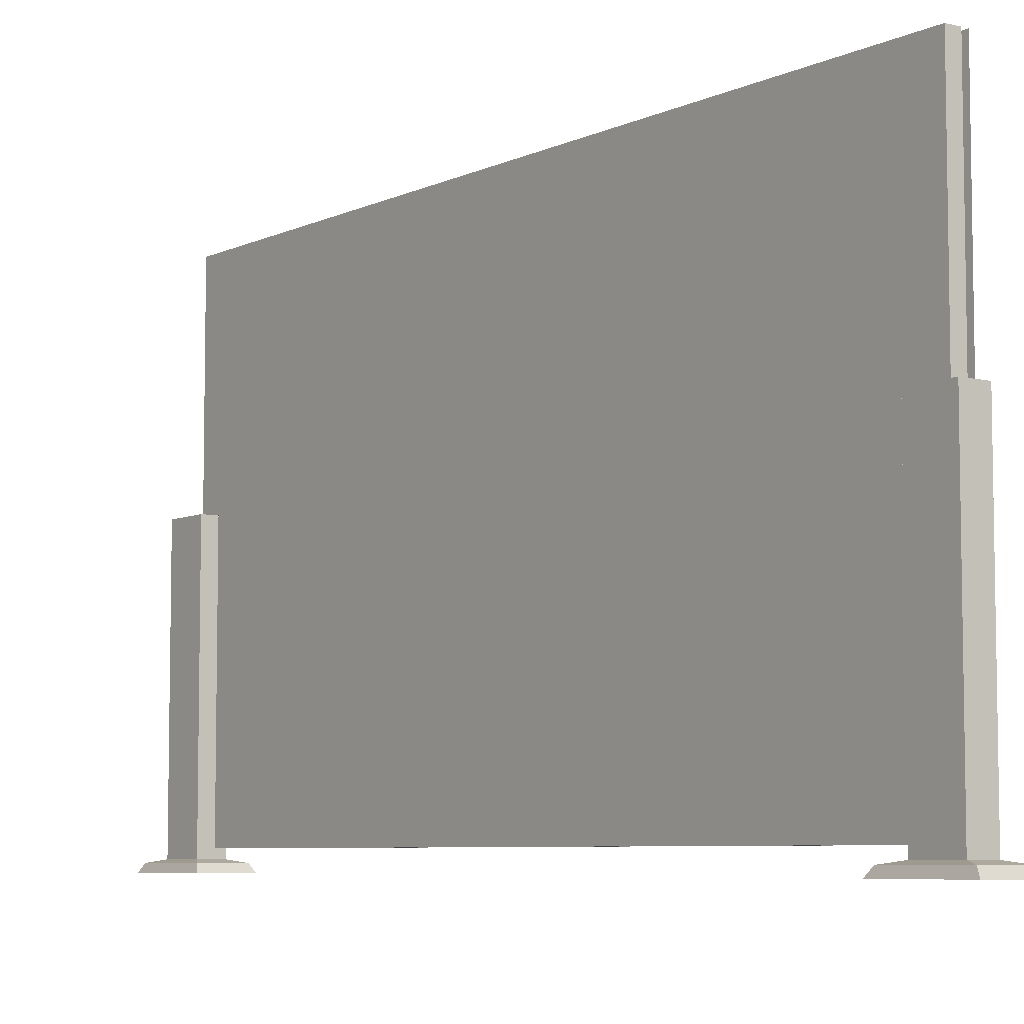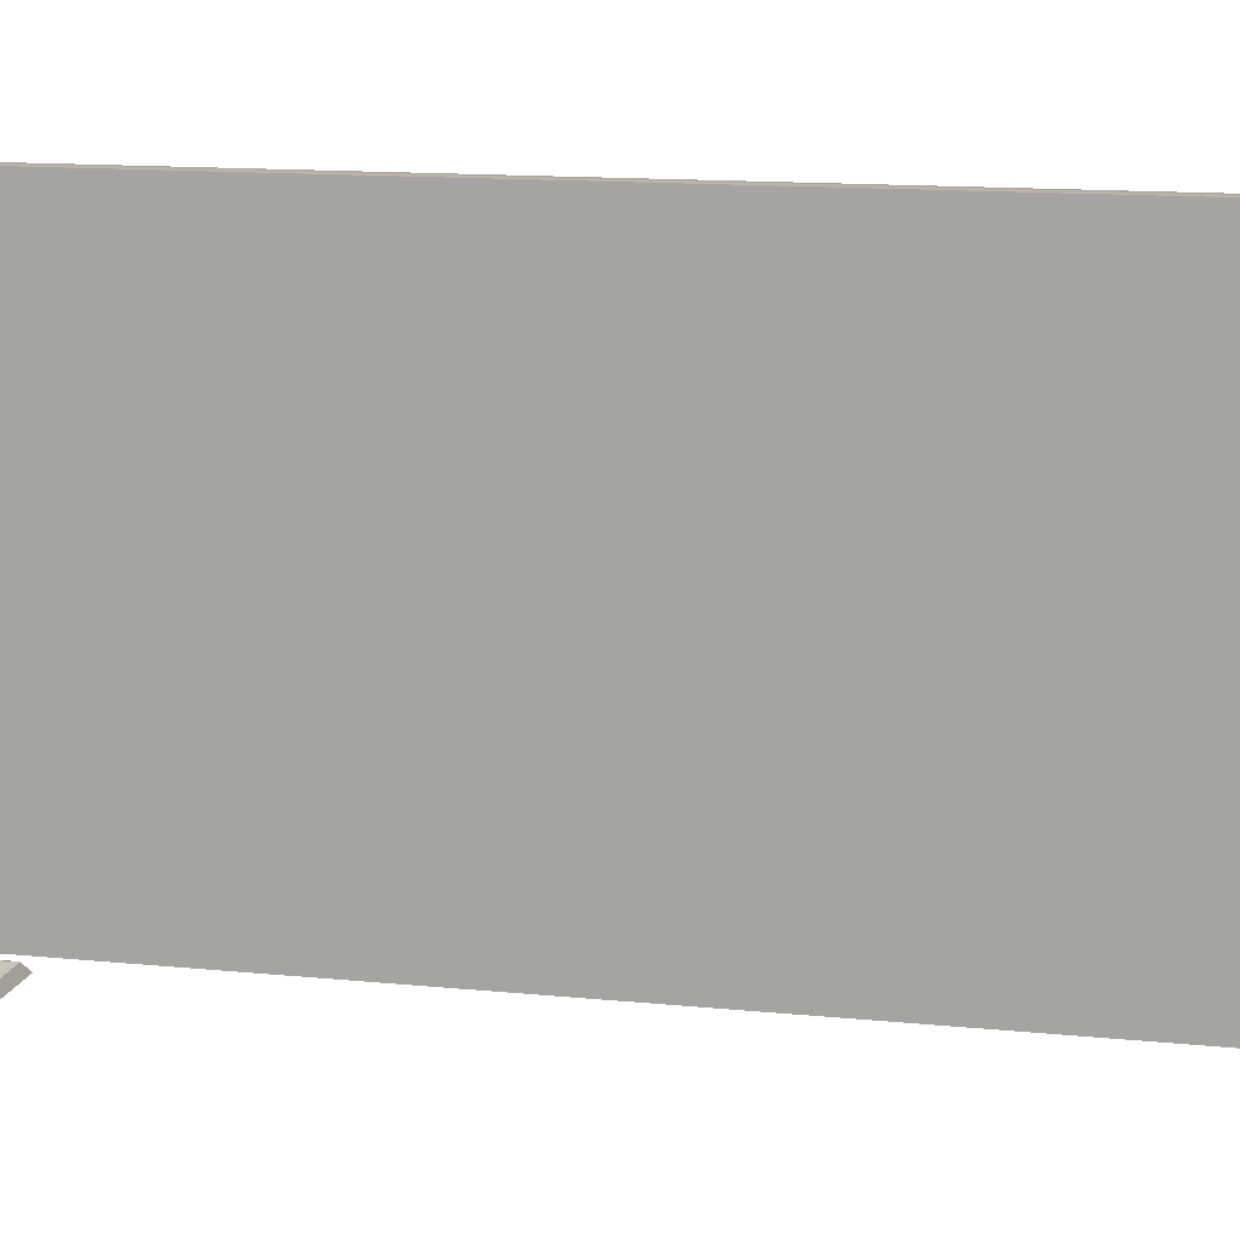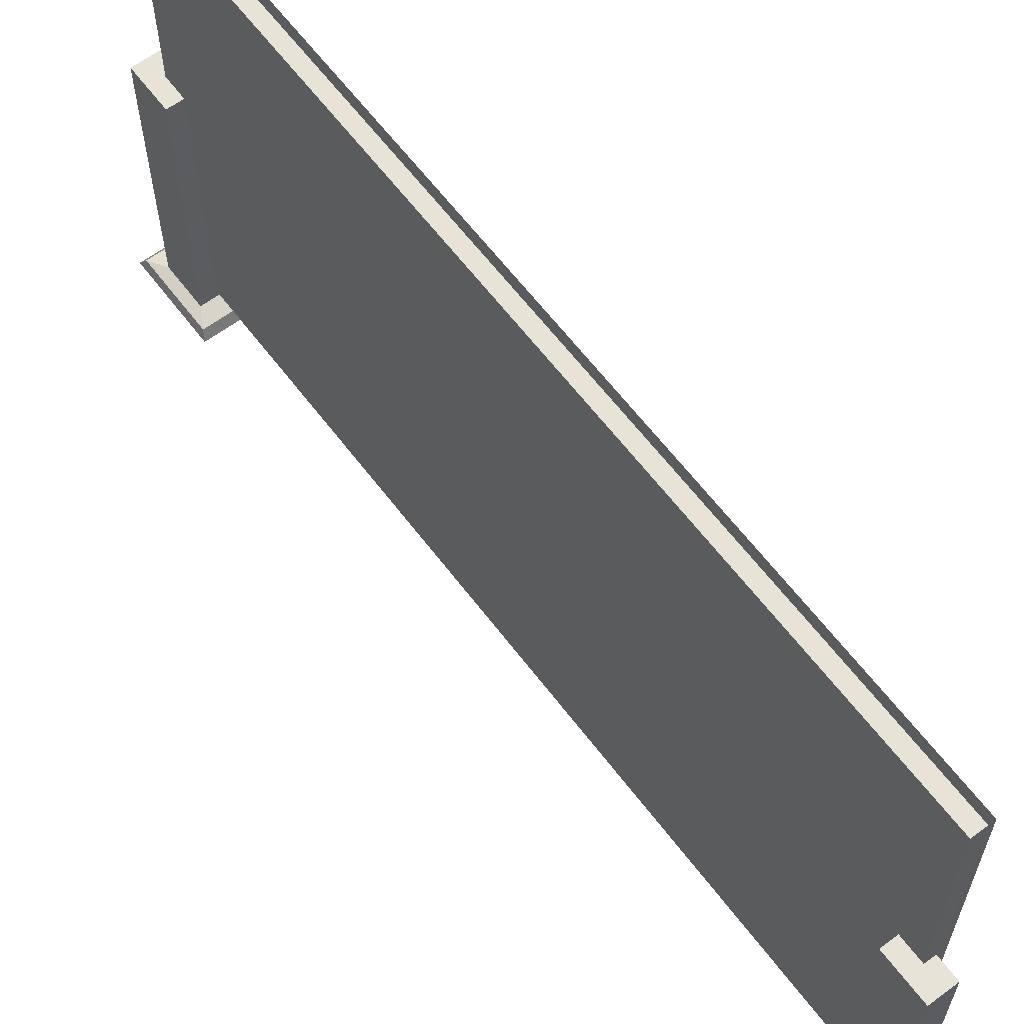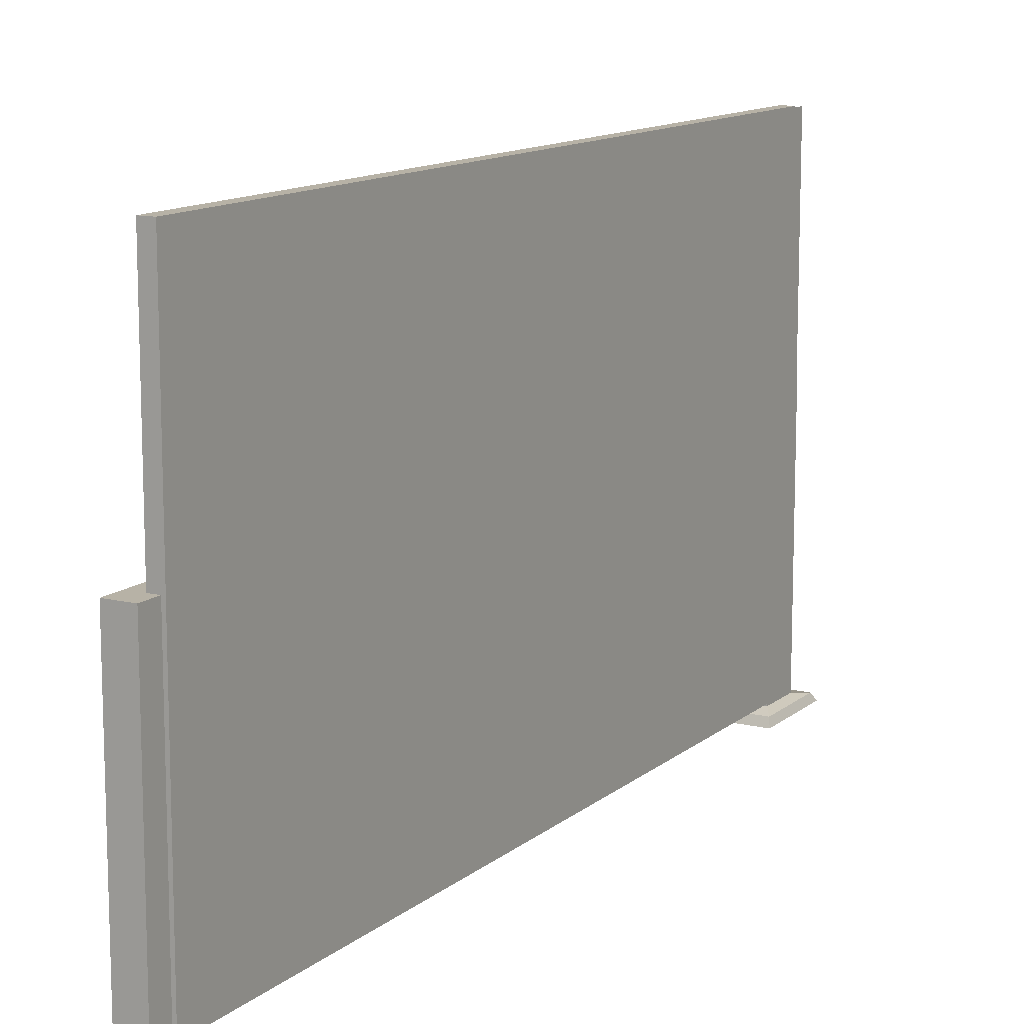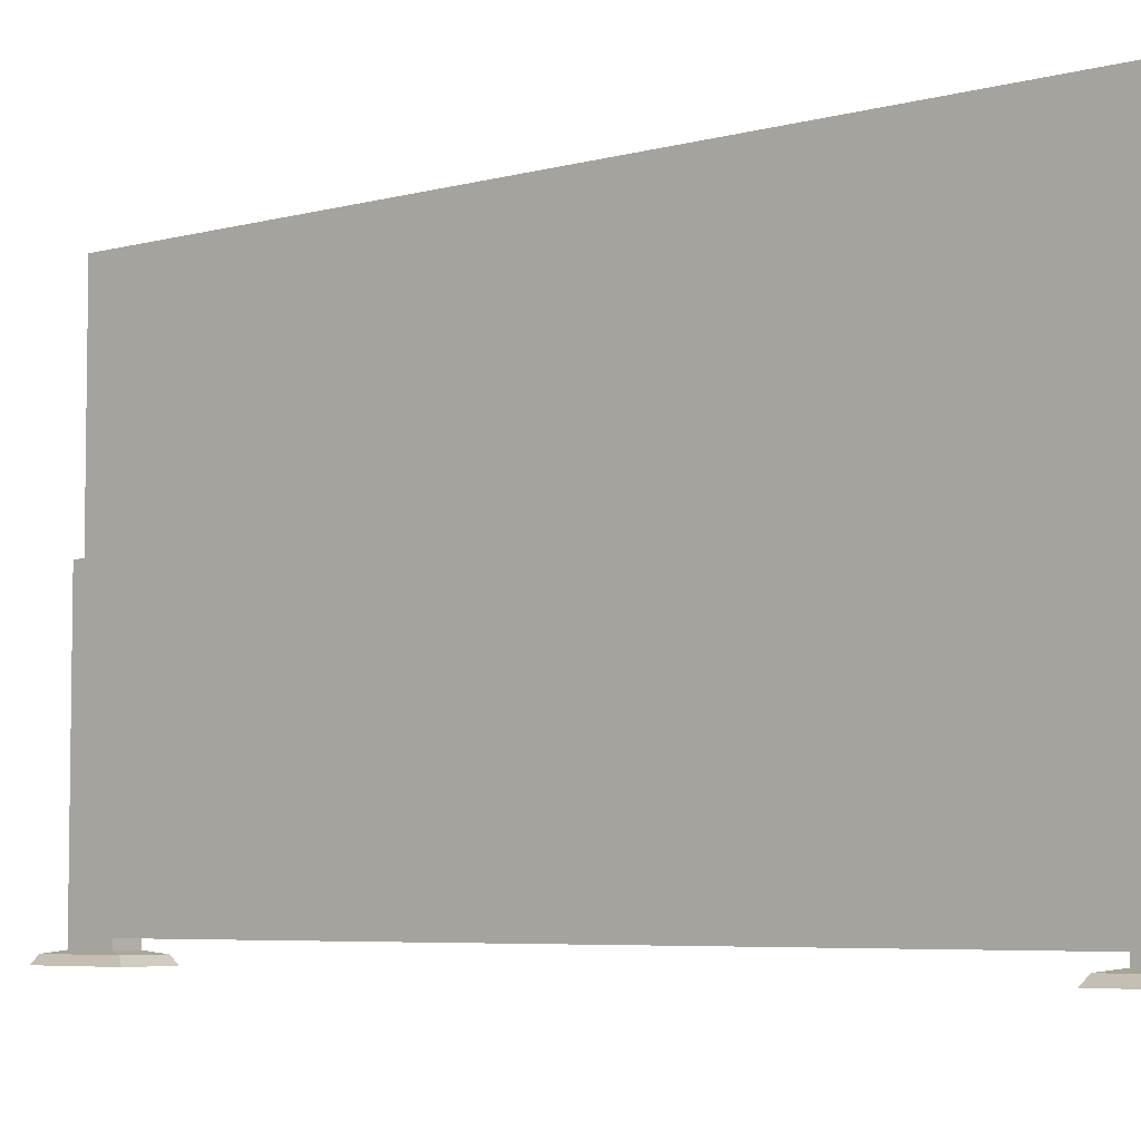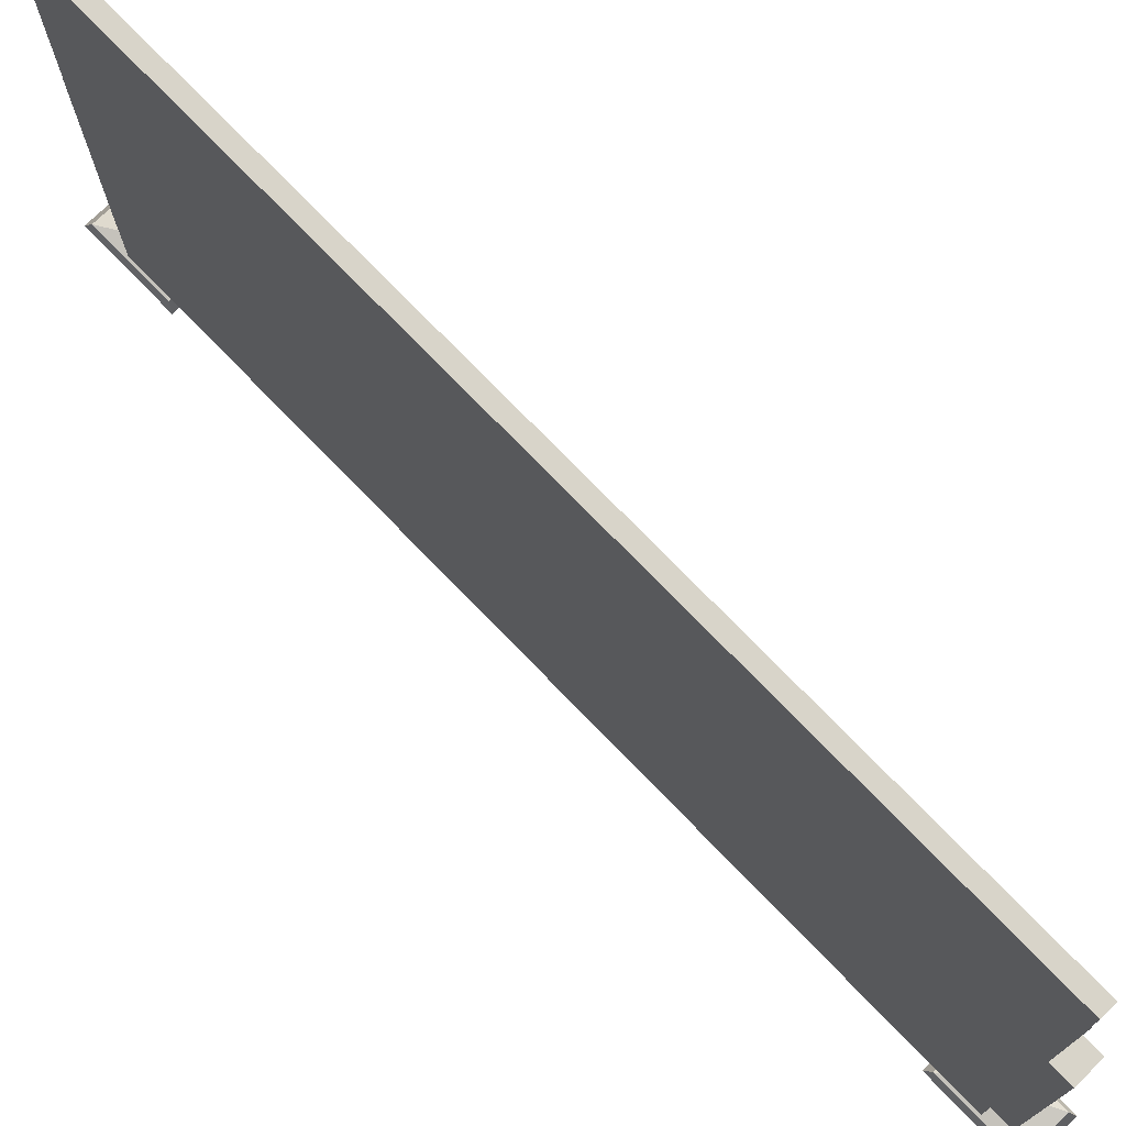
<metadata>
{"format":"obj","ext":"obj","renderer":"f3d","projection":"perspective","resolution":1024,"background":"white","views":[{"elev":-6.6,"azim":143.8,"up":"+Y"},{"elev":13.2,"azim":103.0,"up":"+Y"},{"elev":62.4,"azim":143.0,"up":"+Y"},{"elev":12.4,"azim":-150.5,"up":"+Y"},{"elev":-5.5,"azim":-49.7,"up":"+Y"},{"elev":75.0,"azim":-44.1,"up":"+Y"}]}
</metadata>
<code>
v  0.2842 5.337 8.419
v  0.7788 5.337 8.419
v  0.7788 5.337 7.542
v  0.2842 5.337 7.542
v  0.0315 0 8.867
v  1.032 0 8.867
v  0.9681 0.1494 8.755
v  0.0949 0.1494 8.755
v  1.032 0 7.094
v  0.9681 0.1494 7.206
v  0.0315 0 7.094
v  0.0949 0.1494 7.206
v  0.2842 0.2032 8.419
v  0.7788 0.2032 8.419
v  0.7788 0.2032 7.542
v  0.2842 0.2032 7.542
v  0.2842 5.337 -7.542
v  0.7788 5.337 -7.542
v  0.7788 5.337 -8.419
v  0.2842 5.337 -8.419
v  0.0315 0 -7.094
v  1.032 0 -7.094
v  0.9681 0.1494 -7.206
v  0.0949 0.1494 -7.206
v  1.032 0 -8.867
v  0.9681 0.1494 -8.755
v  0.0315 0 -8.867
v  0.0949 0.1494 -8.755
v  0.2842 0.2032 -7.542
v  0.7788 0.2032 -7.542
v  0.7788 0.2032 -8.419
v  0.2842 0.2032 -8.419
v  0.4783 9.365 -8
v  0.4783 9.365 8
v  0.4783 0.3648 8
v  0.4783 0.3648 -8
v  0.2226 0.3648 -8
v  0.2226 9.365 -8
v  0.2226 9.365 8
v  0.2226 0.3648 8
g Box002
f 1 2 3
f 3 4 1
f 5 6 7
f 7 8 5
f 6 9 10
f 10 7 6
f 9 11 12
f 12 10 9
f 11 5 8
f 8 12 11
f 13 8 7
f 7 14 13
f 14 7 10
f 10 15 14
f 15 10 12
f 12 16 15
f 16 12 8
f 8 13 16
f 13 14 2
f 2 1 13
f 14 15 3
f 3 2 14
f 15 16 4
f 4 3 15
f 16 13 1
f 1 4 16
f 17 18 19
f 19 20 17
f 21 22 23
f 23 24 21
f 22 25 26
f 26 23 22
f 25 27 28
f 28 26 25
f 27 21 24
f 24 28 27
f 29 24 23
f 23 30 29
f 30 23 26
f 26 31 30
f 31 26 28
f 28 32 31
f 32 28 24
f 24 29 32
f 29 30 18
f 18 17 29
f 30 31 19
f 19 18 30
f 31 32 20
f 20 19 31
f 32 29 17
f 17 20 32
f 33 34 35
f 35 36 33
f 37 38 33
f 33 36 37
f 38 39 34
f 34 33 38
f 39 40 35
f 35 34 39
f 40 37 36
f 36 35 40
f 38 37 40
f 40 39 38
v  0.1082 9.365 -8
v  0.1082 0.3648 -8
v  0.1082 9.365 8
v  0.1082 0.3648 8
g Plane001
f 41 42 43
f 44 43 42

</code>
